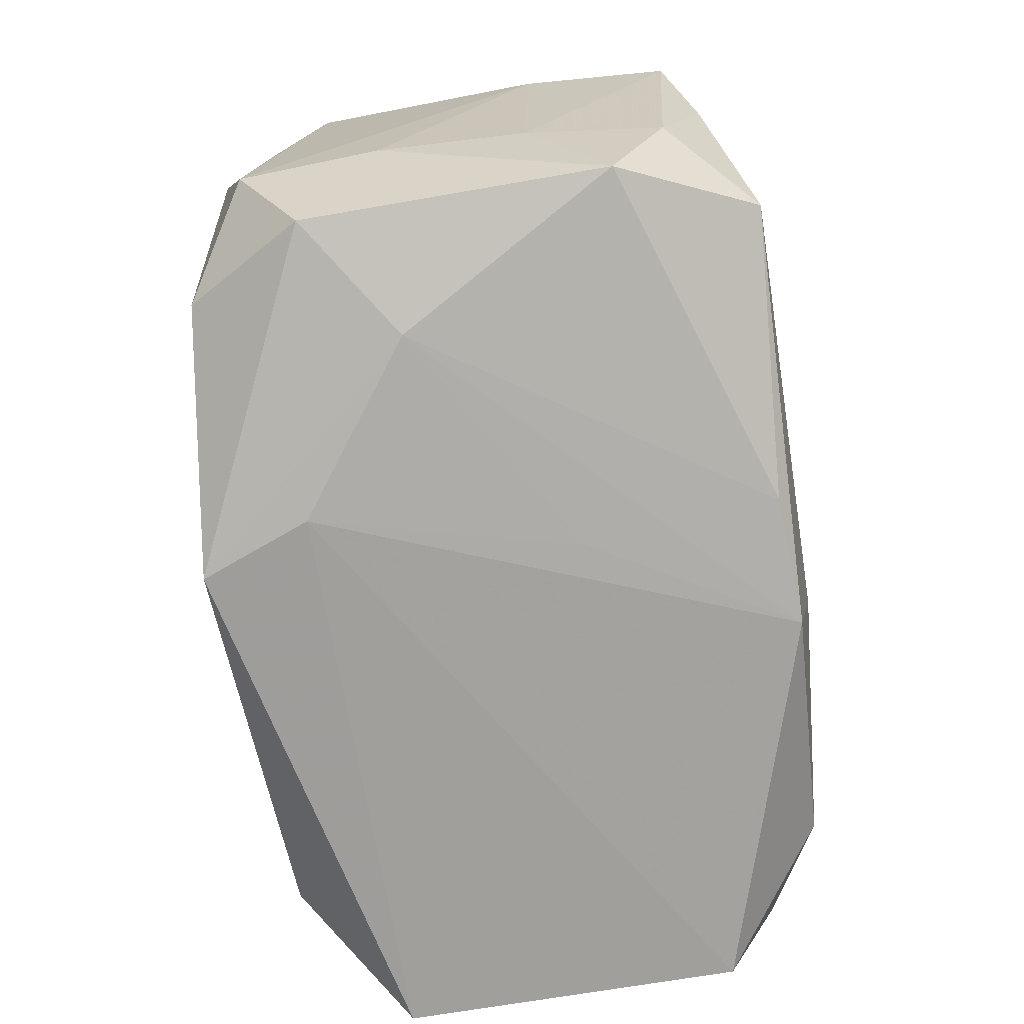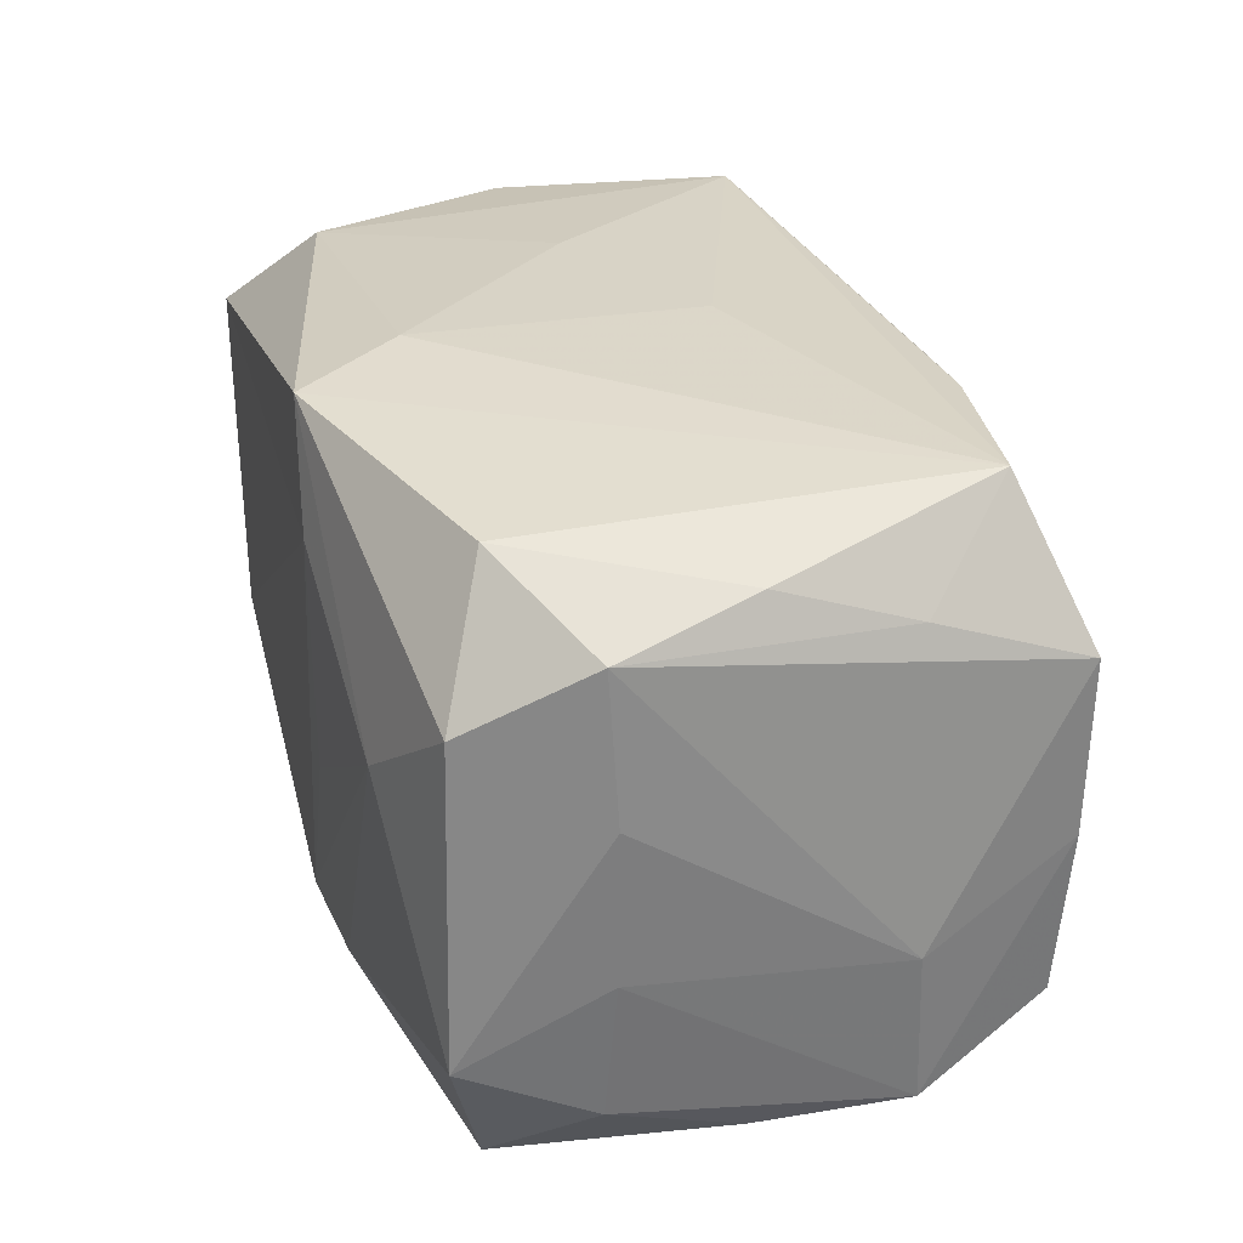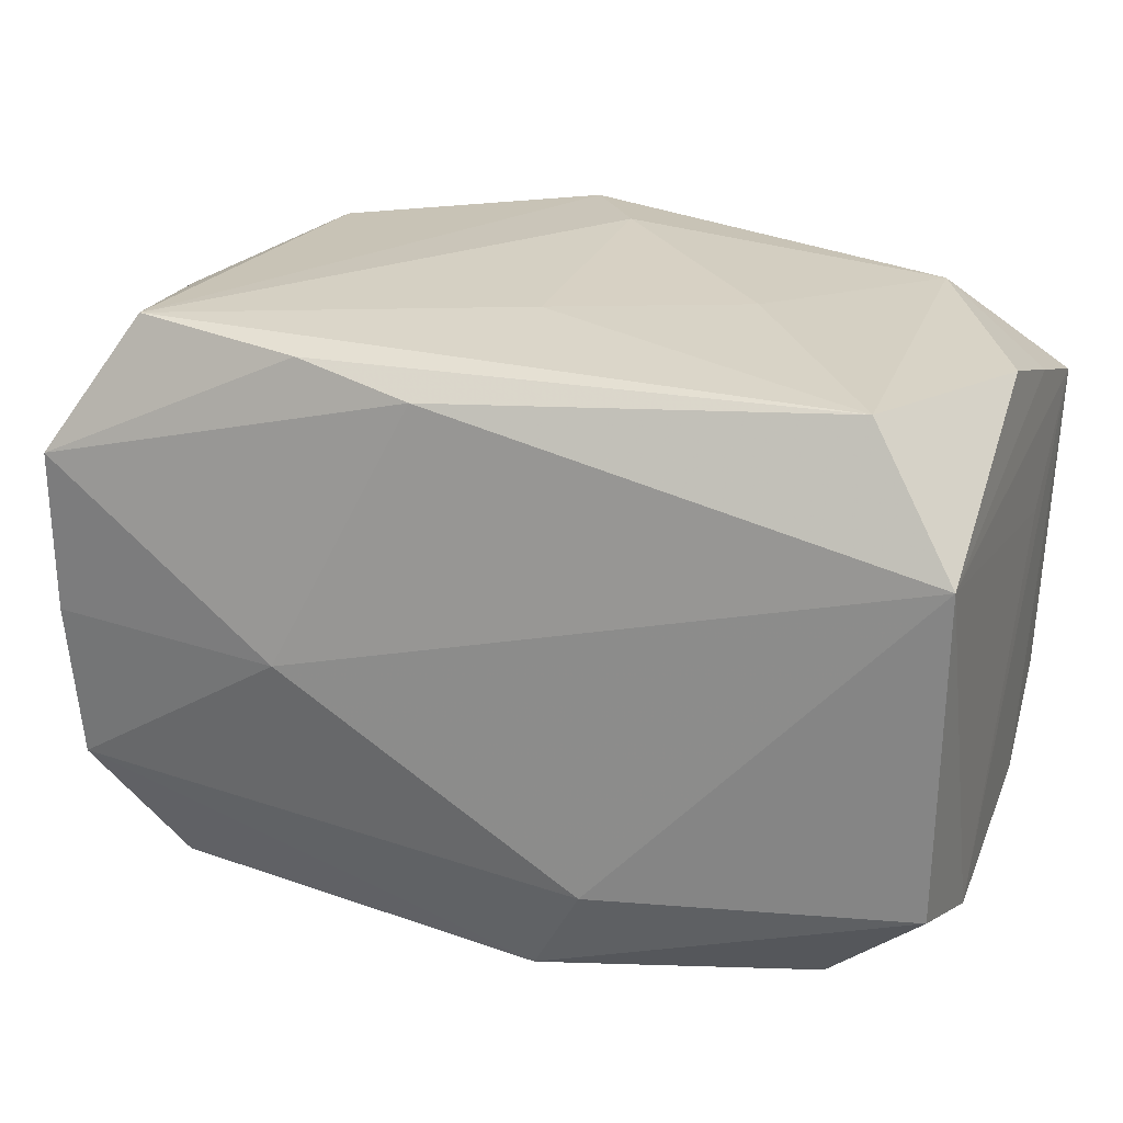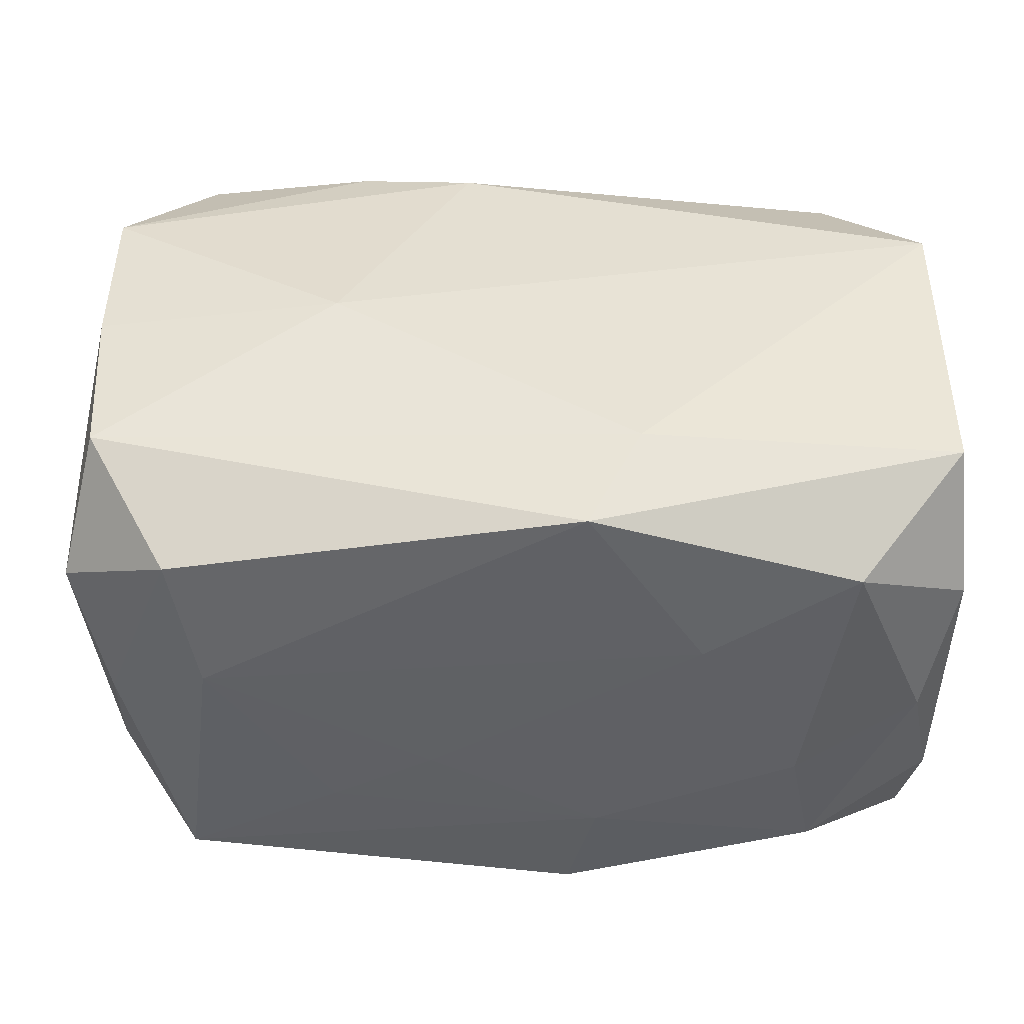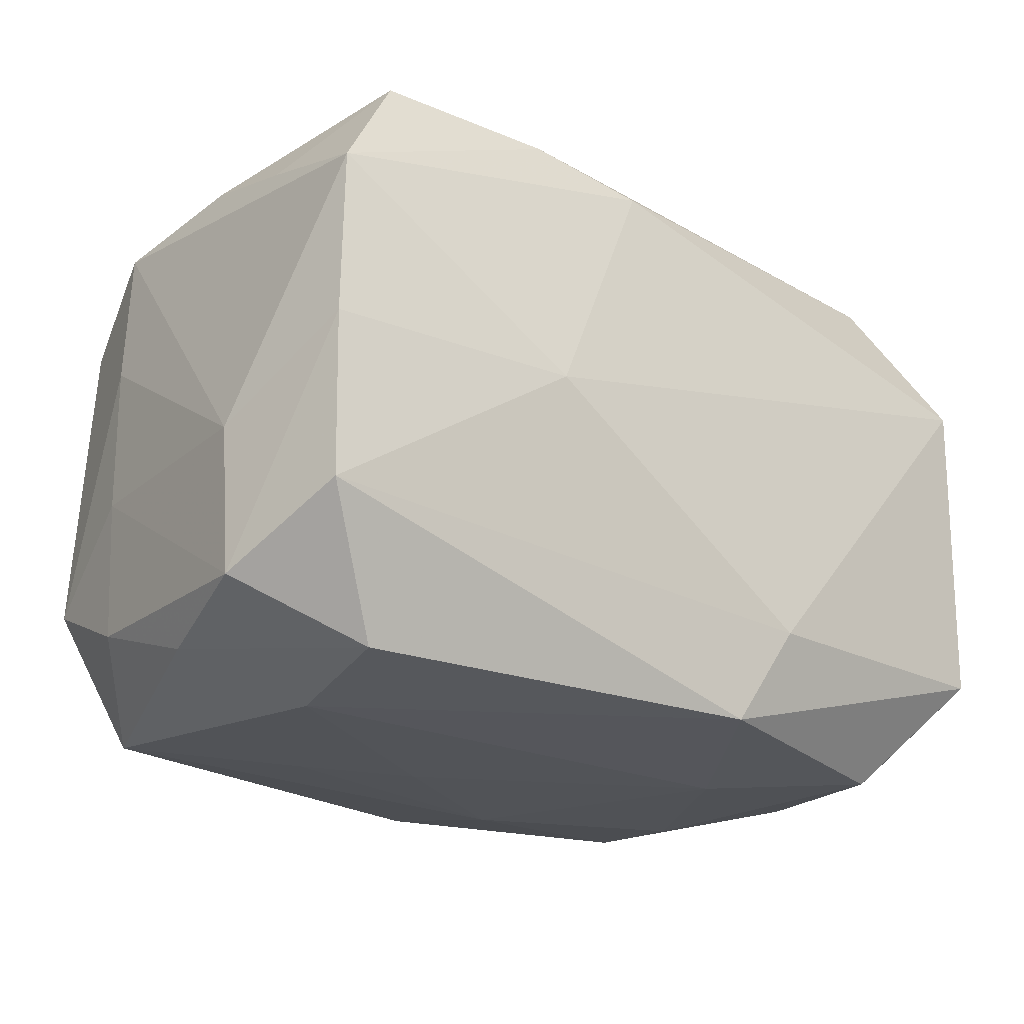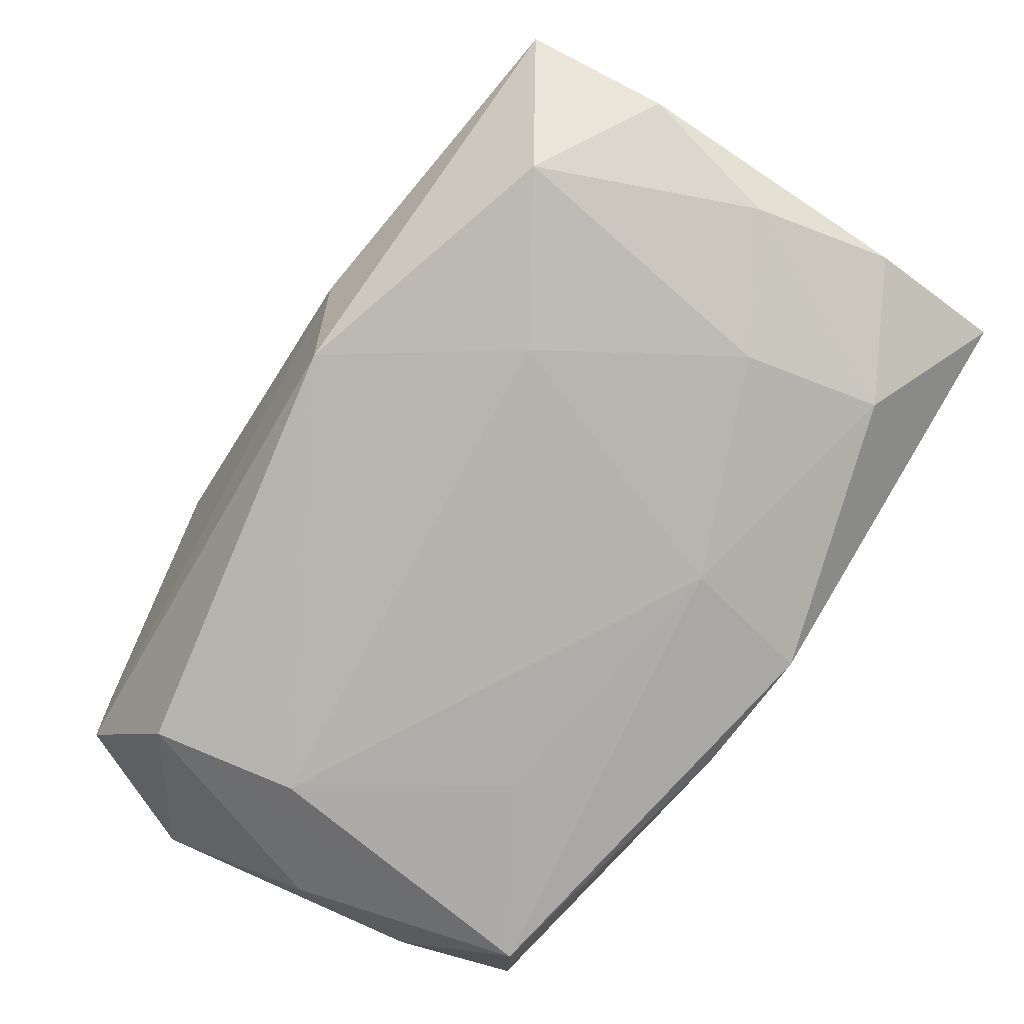
<metadata>
{"format":"obj","ext":"obj","renderer":"f3d","projection":"perspective","resolution":1024,"background":"white","views":[{"elev":-72.5,"azim":-82.4,"up":"+Z"},{"elev":30.4,"azim":-105.3,"up":"+Y"},{"elev":24.8,"azim":20.0,"up":"+Y"},{"elev":43.9,"azim":0.0,"up":"+Z"},{"elev":-23.2,"azim":-39.3,"up":"+Y"},{"elev":-79.9,"azim":57.5,"up":"+Y"}]}
</metadata>
<code>
v 0.03303 0.0165 -0.01052
v 0.02436 0.02102 -0.01556
v -0.03254 -0.01541 -0.00949
v 0.02346 -0.02093 -0.01592
v -0.01492 -0.02242 -0.00897
v -0.03342 -0.005026 -0.008826
v -0.0092 0.01439 -0.02245
v 0.003846 -0.02105 -0.02159
v -0.03272 0.01269 0.02073
v -0.03358 0.006232 -0.008755
v -1.725e-05 0.02297 0.00667
v 0.03286 0.01184 0.01976
v -0.03279 0.0001704 0.0205
v 0.02461 -0.02196 0.01465
v -0.03209 -0.01198 0.01979
v -0.01429 -0.0001117 0.02302
v 0.026 0.02157 0.01572
v -0.03191 -0.01887 2.535e-05
v 0.03298 -0.01728 -0.01111
v -0.03093 0.01943 0.0005366
v -0.03189 0.01631 0.0101
v 0.03254 -0.01324 0.01943
v -0.03158 -0.01105 -0.01886
v -0.00452 -0.005609 -0.02182
v -0.03287 0.01694 -0.009269
v 0.01336 -0.02288 0.007923
v 0.008544 -0.01468 0.02256
v 0.01397 0.02263 -9.396e-05
v -0.005584 0.0228 -0.02196
v -0.02406 -0.02288 0.005209
v -0.02688 -0.02156 -0.01611
v -0.0003286 0.02348 -0.01425
v -0.004465 0.01995 0.02007
v 0.03251 -0.0129 -0.02152
v 0.03334 -0.01759 0.009263
v 0.03334 0.01281 -0.02149
v 0.03334 0.005477 -0.009975
v -0.007158 -0.02288 -0.004338
v -0.03058 0.01214 -0.01814
v -0.01334 0.02177 0.01896
v 0.005926 -0.02257 -0.01199
v -0.00574 -0.02032 -0.02083
v -0.02634 0.02274 0.01687
v 0.02148 -0.02223 -0.005922
v -0.03452 -0.01678 0.01035
v -0.02183 0.005487 -0.0212
v 0.03258 0.01982 -0.0004121
v 0.004554 -0.02197 0.02081
v -0.02473 0.02135 -0.01459
v -0.03497 -0.005571 0.009825
v 0.03084 -0.01988 -0.0009311
v -0.02611 -0.02176 0.01575
f 29 36 7
f 27 12 16
f 48 52 30
f 46 29 7
f 39 29 46
f 43 29 49
f 49 29 39
f 30 52 31
f 15 45 52
f 52 48 15
f 27 16 15
f 15 48 27
f 4 8 34
f 7 36 34
f 34 8 7
f 36 12 37
f 37 35 36
f 12 35 37
f 25 49 39
f 36 29 2
f 24 46 7
f 7 8 24
f 24 8 46
f 30 31 5
f 39 46 23
f 31 3 23
f 45 15 13
f 13 15 16
f 16 9 13
f 4 34 19
f 36 35 19
f 19 34 36
f 22 35 12
f 22 14 35
f 22 12 27
f 27 48 22
f 48 14 22
f 43 49 20
f 49 25 20
f 9 25 50
f 45 13 50
f 50 13 9
f 36 2 1
f 1 2 47
f 1 12 36
f 1 47 12
f 47 2 17
f 12 47 17
f 12 17 33
f 33 16 12
f 33 9 16
f 45 3 18
f 18 3 31
f 52 45 18
f 18 31 52
f 8 31 42
f 31 23 42
f 46 8 42
f 42 23 46
f 35 14 51
f 51 19 35
f 4 19 51
f 51 44 4
f 14 44 51
f 21 25 9
f 21 20 25
f 21 9 43
f 43 20 21
f 6 3 45
f 45 50 6
f 6 23 3
f 32 29 43
f 32 2 29
f 43 9 40
f 9 33 40
f 40 17 43
f 40 33 17
f 41 8 4
f 4 44 41
f 41 31 8
f 41 5 31
f 10 50 25
f 10 6 50
f 23 6 10
f 10 25 39
f 39 23 10
f 43 17 11
f 11 32 43
f 26 48 30
f 26 14 48
f 26 44 14
f 26 41 44
f 28 11 17
f 32 11 28
f 28 17 2
f 2 32 28
f 38 26 30
f 41 26 38
f 30 5 38
f 5 41 38

</code>
